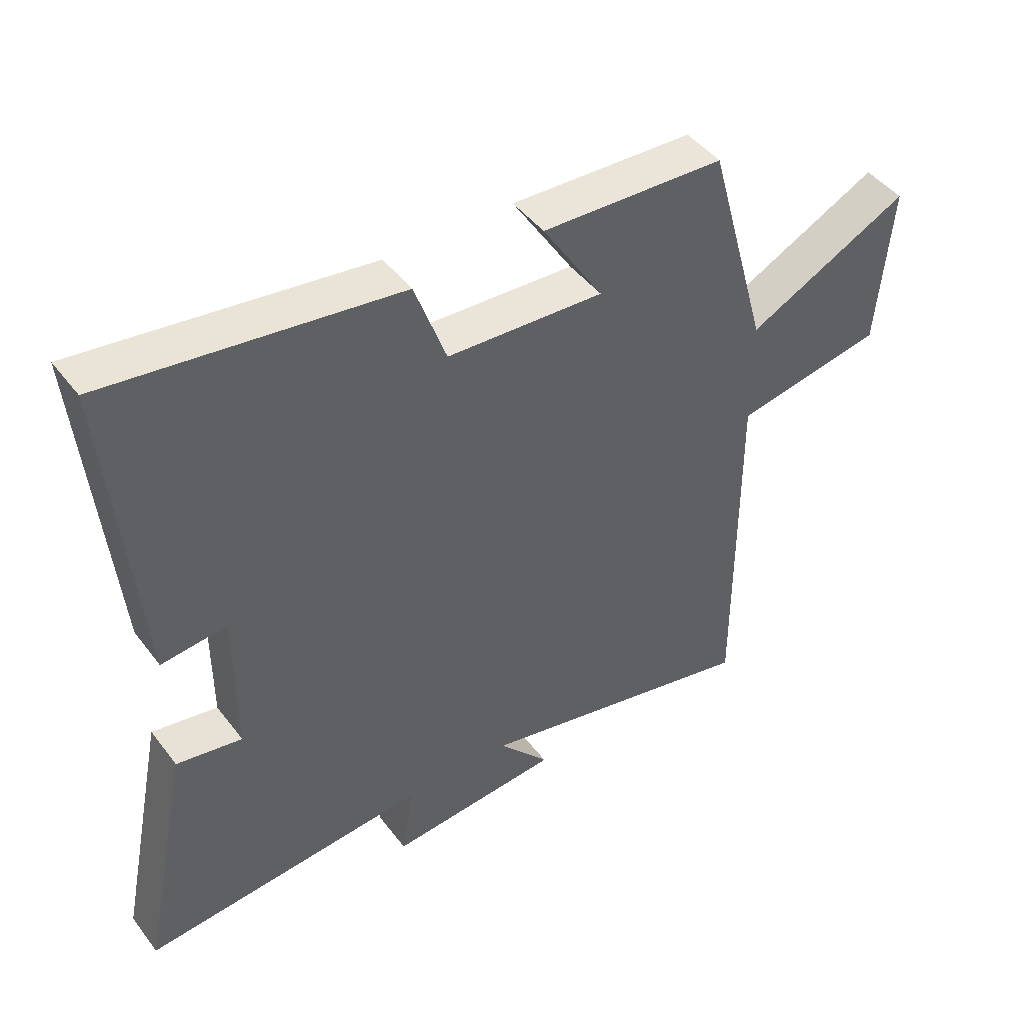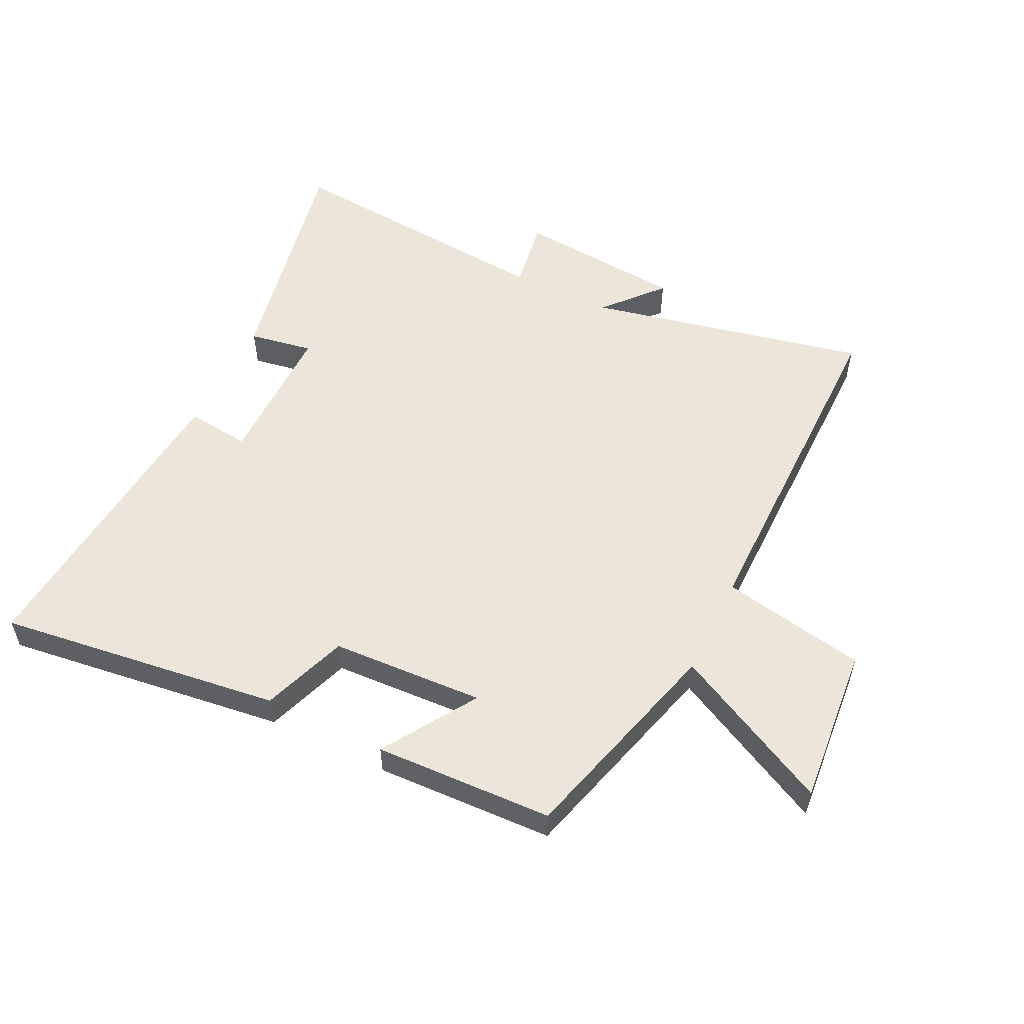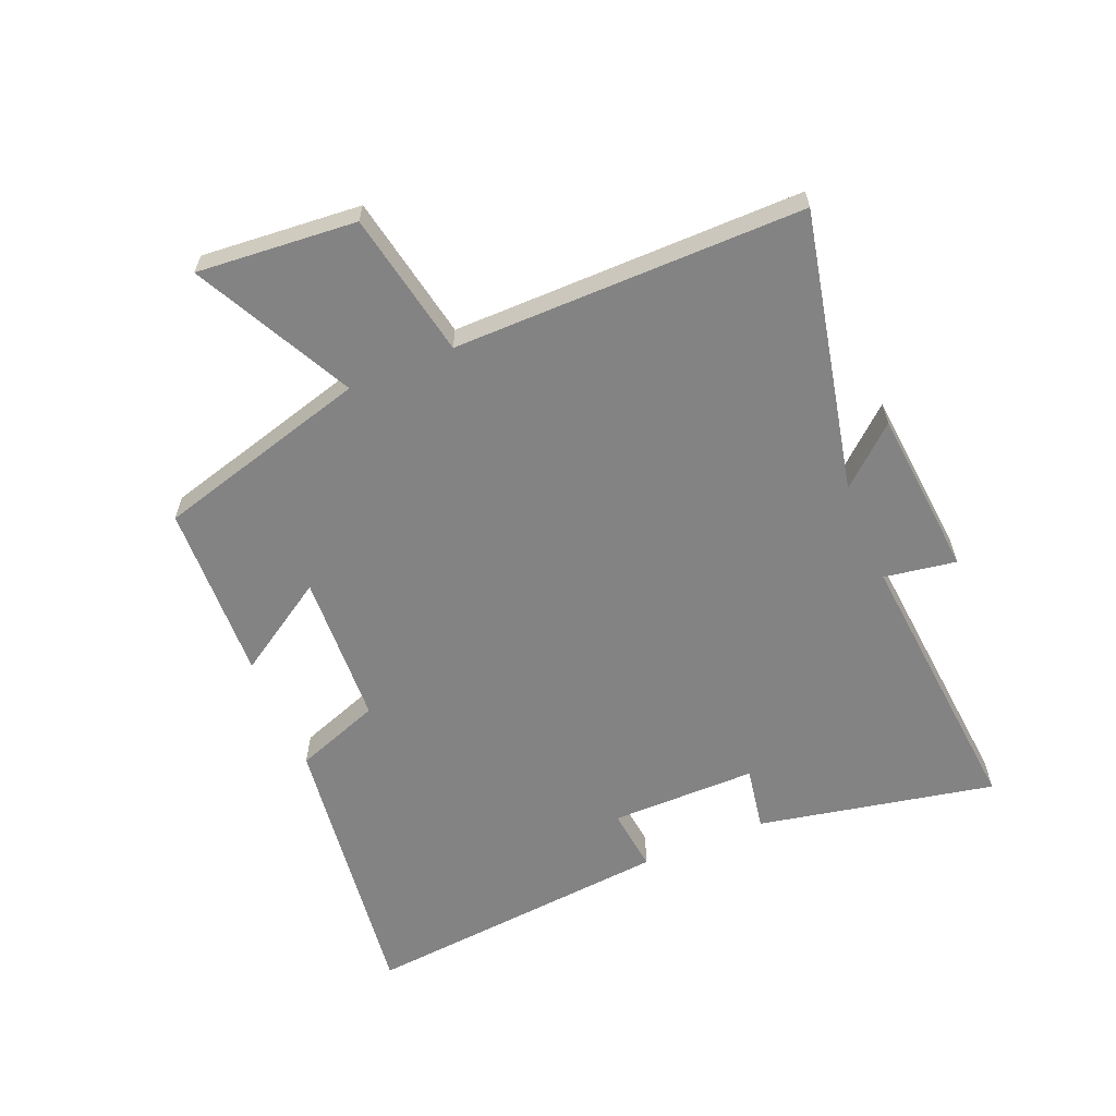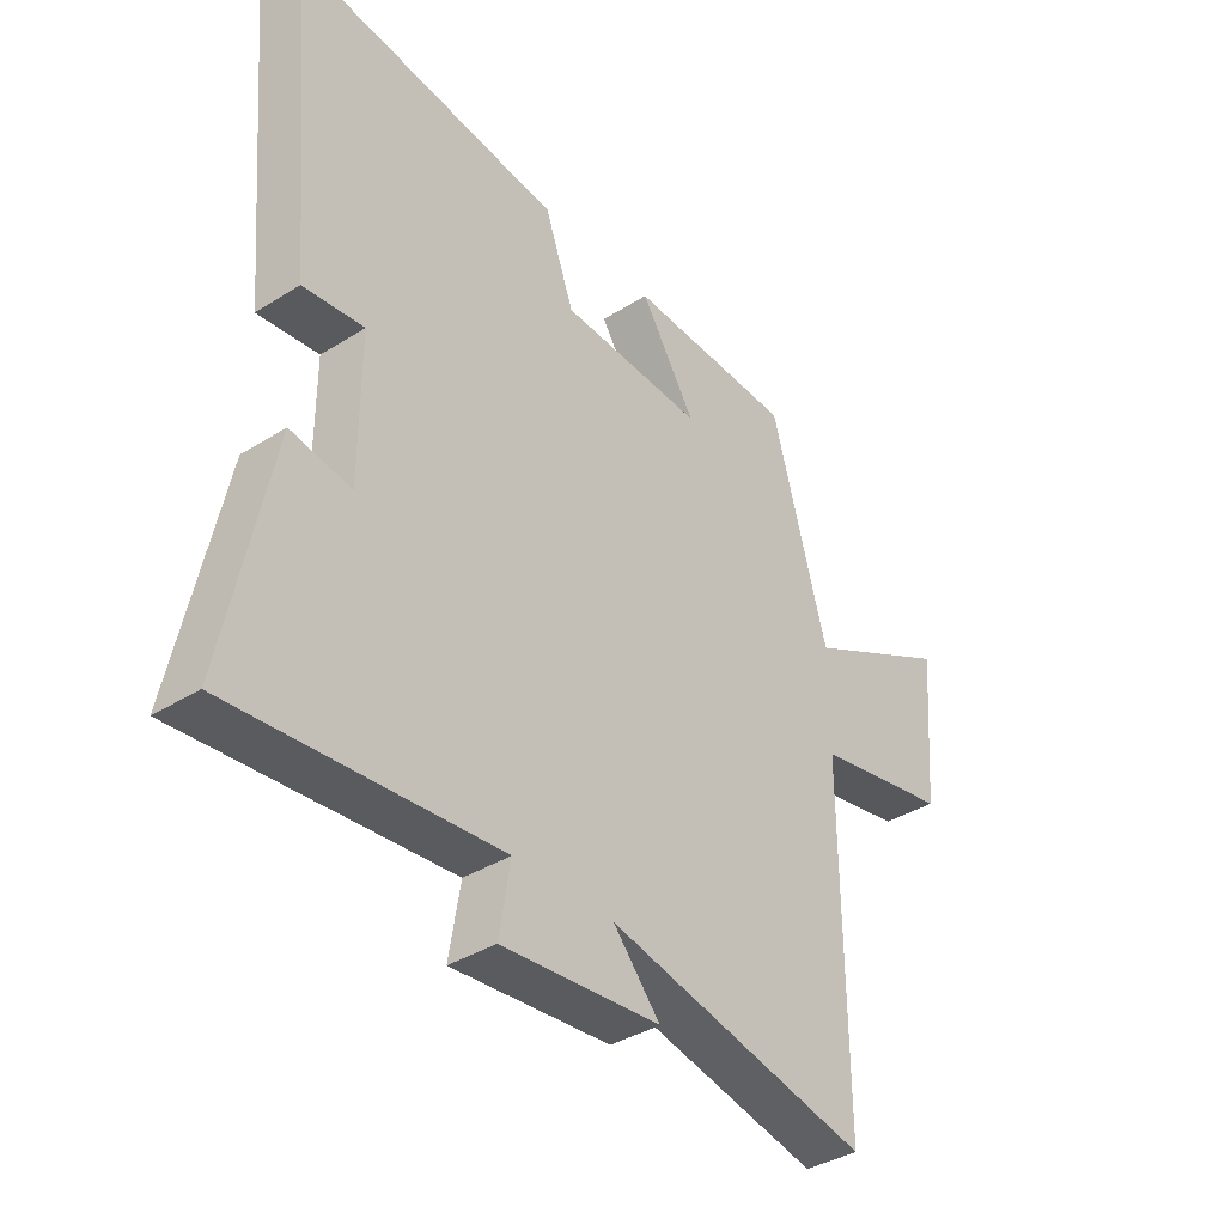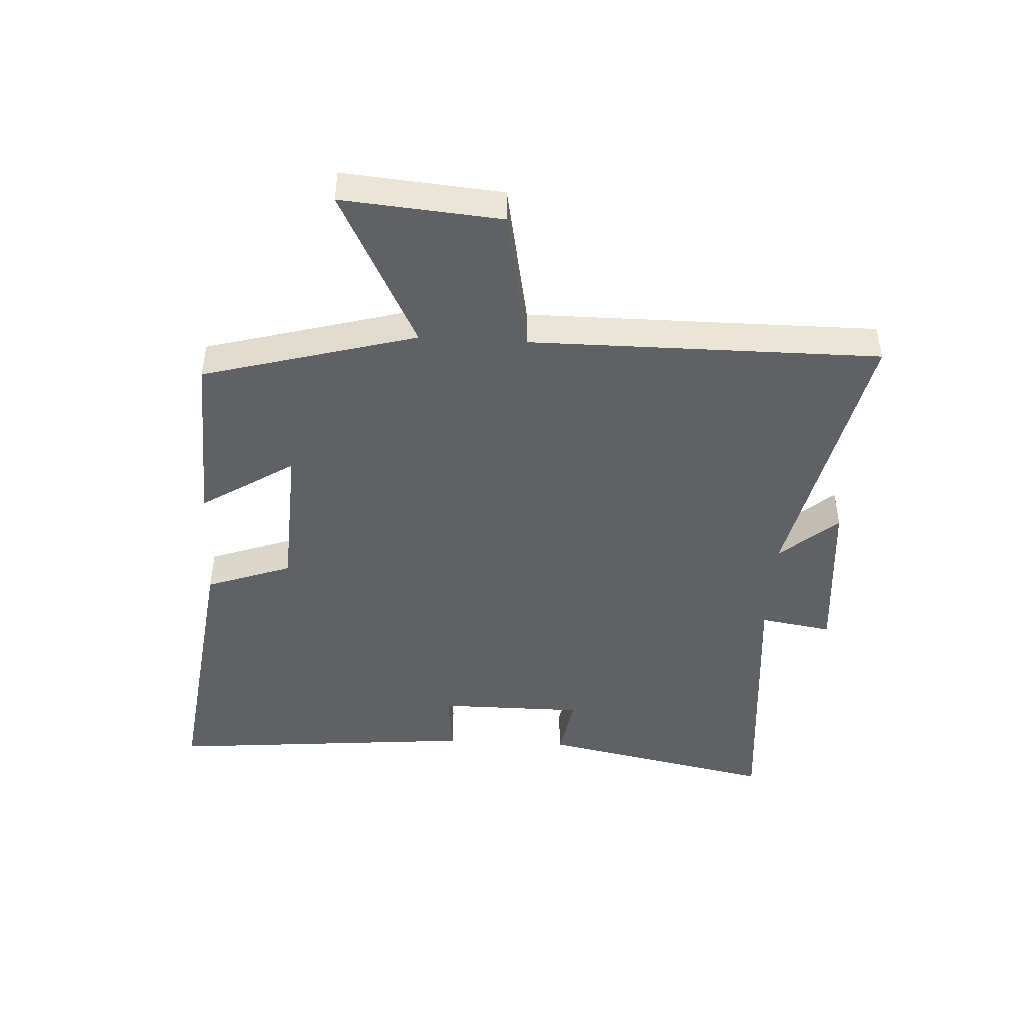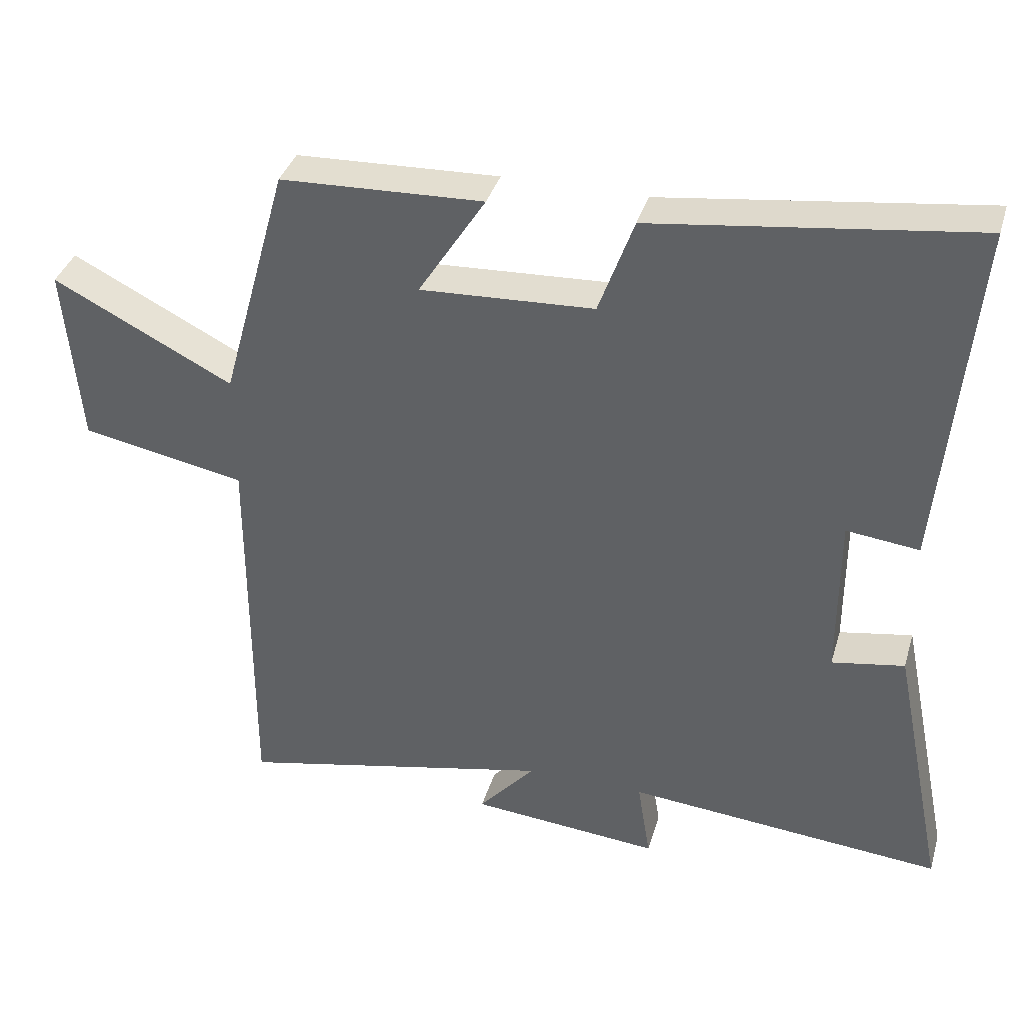
<metadata>
{"format":"obj","ext":"obj","renderer":"f3d","projection":"perspective","resolution":1024,"background":"white","views":[{"elev":45.3,"azim":-34.8,"up":"+Z"},{"elev":54.6,"azim":26.0,"up":"+Y"},{"elev":-61.2,"azim":112.7,"up":"+Y"},{"elev":-37.7,"azim":-51.2,"up":"+Z"},{"elev":-45.8,"azim":86.8,"up":"+Y"},{"elev":37.1,"azim":-164.1,"up":"+Z"}]}
</metadata>
<code>
v 0.502 0.07 -0.598
v 0.048 0.07 -0.5
v 0.129 0.07 -0.593
v -0.143 0.07 -0.617
v -0.124 0.07 -0.5
v -0.578 0.07 -0.54
v -0.5 0.07 -0.155
v -0.396 0.07 -0.173
v -0.396 0.07 0.065
v -0.5 0.07 0.053
v -0.546 0.07 0.559
v -0.087 0.07 0.5
v -0.037 0.07 0.361
v 0.211 0.07 0.349
v 0.115 0.07 0.5
v 0.404 0.07 0.489
v 0.5 0.07 0.142
v 0.757 0.07 0.273
v 0.735 0.07 0.015
v 0.5 0.07 -0.03
v 0.502 0 -0.598
v 0.048 0 -0.5
v 0.129 0 -0.593
v -0.143 0 -0.617
v -0.124 0 -0.5
v -0.578 0 -0.54
v -0.5 0 -0.155
v -0.396 0 -0.173
v -0.396 0 0.065
v -0.5 0 0.053
v -0.546 0 0.559
v -0.087 0 0.5
v -0.037 0 0.361
v 0.211 0 0.349
v 0.115 0 0.5
v 0.404 0 0.489
v 0.5 0 0.142
v 0.757 0 0.273
v 0.735 0 0.015
v 0.5 0 -0.03
f 17 18 19 20
f 15 16 17 20
f 14 15 20
f 13 14 20 1
f 10 11 12 13
f 9 10 13
f 8 9 13 1
f 5 6 7 8
f 2 3 4 5
f 2 5 8
f 1 2 8
f 40 39 38 37
f 40 37 36 35
f 40 35 34
f 21 40 34 33
f 33 32 31 30
f 33 30 29
f 21 33 29 28
f 28 27 26 25
f 25 24 23 22
f 28 25 22
f 28 22 21
f 1 21 22 2
f 2 22 23 3
f 3 23 24 4
f 4 24 25 5
f 5 25 26 6
f 6 26 27 7
f 7 27 28 8
f 8 28 29 9
f 9 29 30 10
f 10 30 31 11
f 11 31 32 12
f 12 32 33 13
f 13 33 34 14
f 14 34 35 15
f 15 35 36 16
f 16 36 37 17
f 17 37 38 18
f 18 38 39 19
f 19 39 40 20
f 20 40 21 1

</code>
